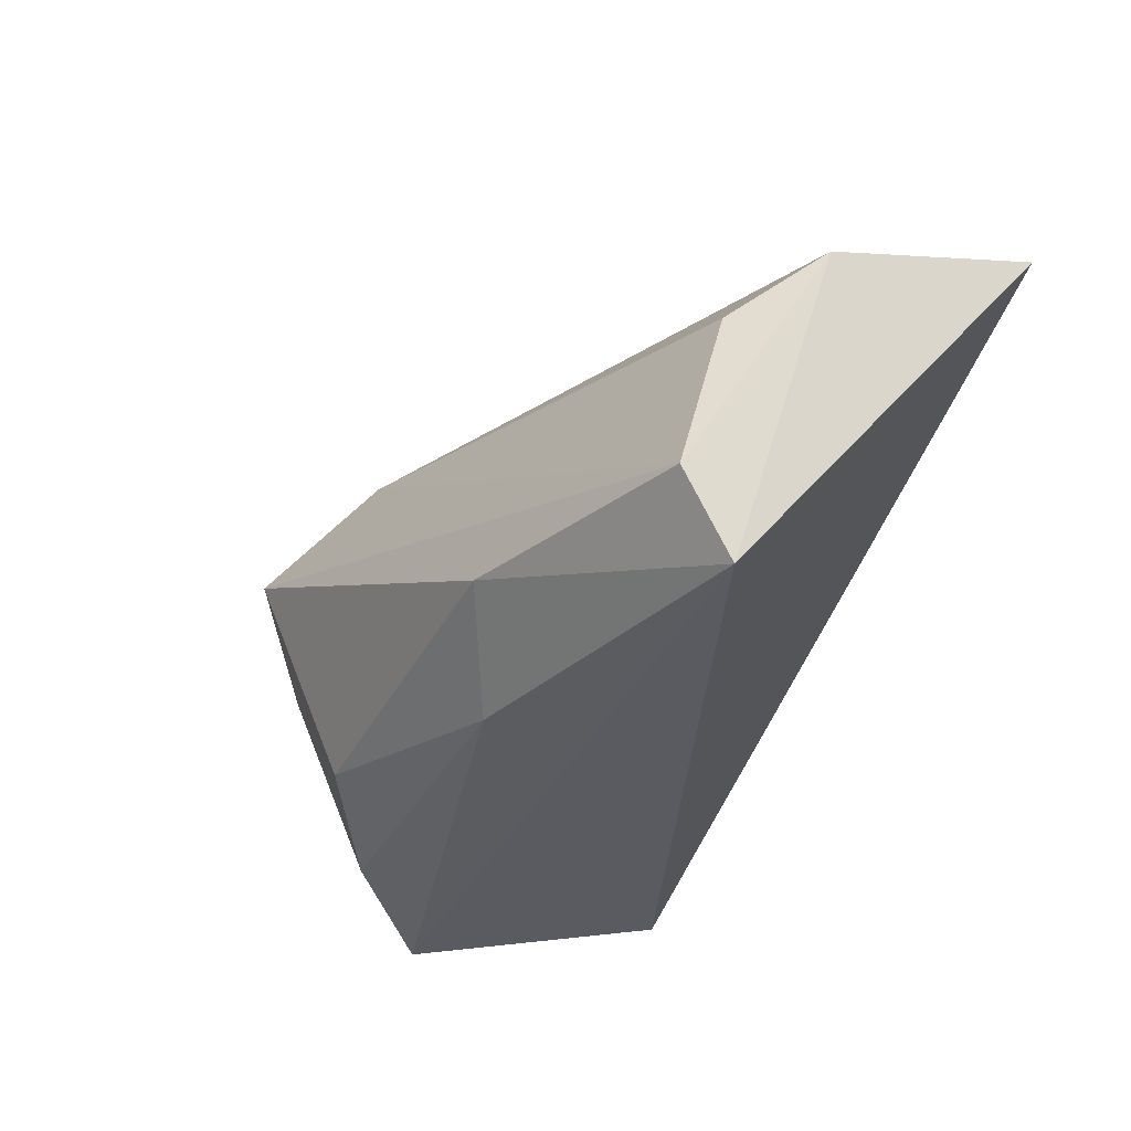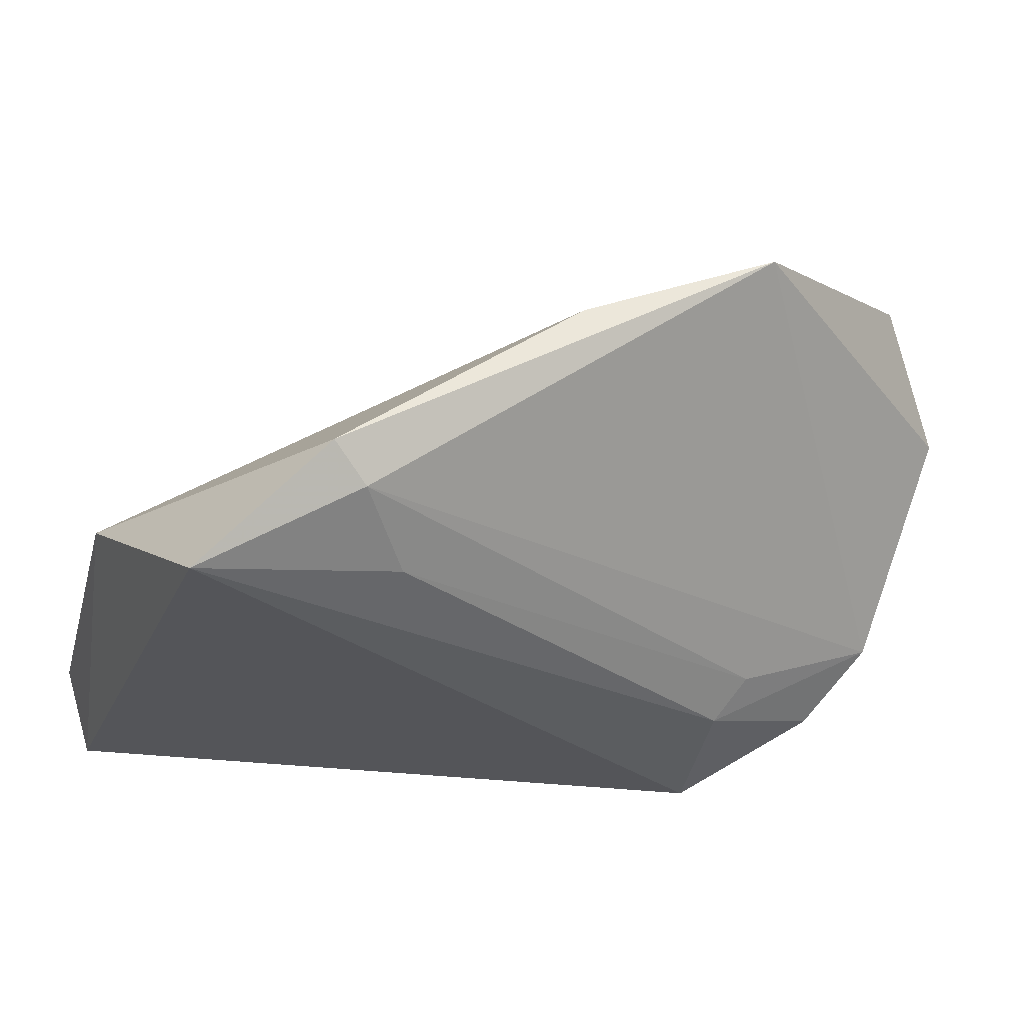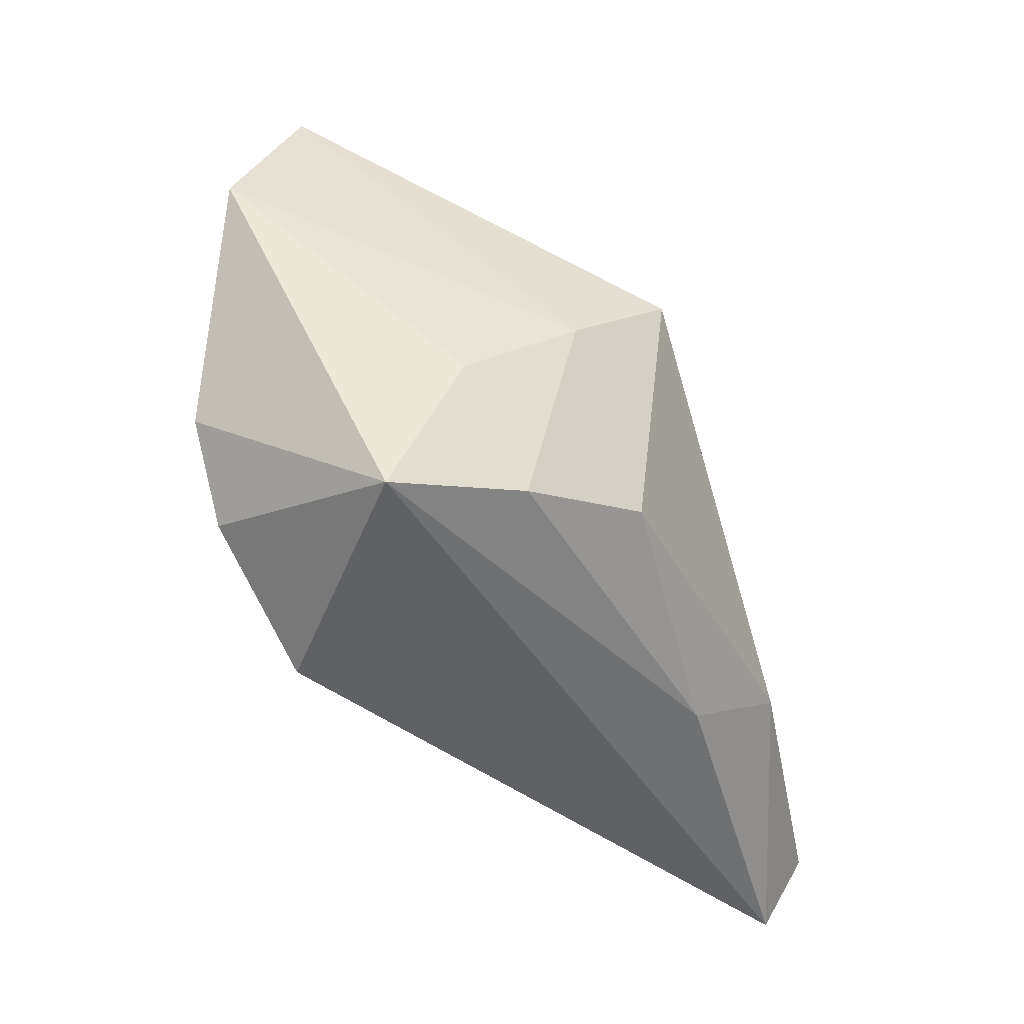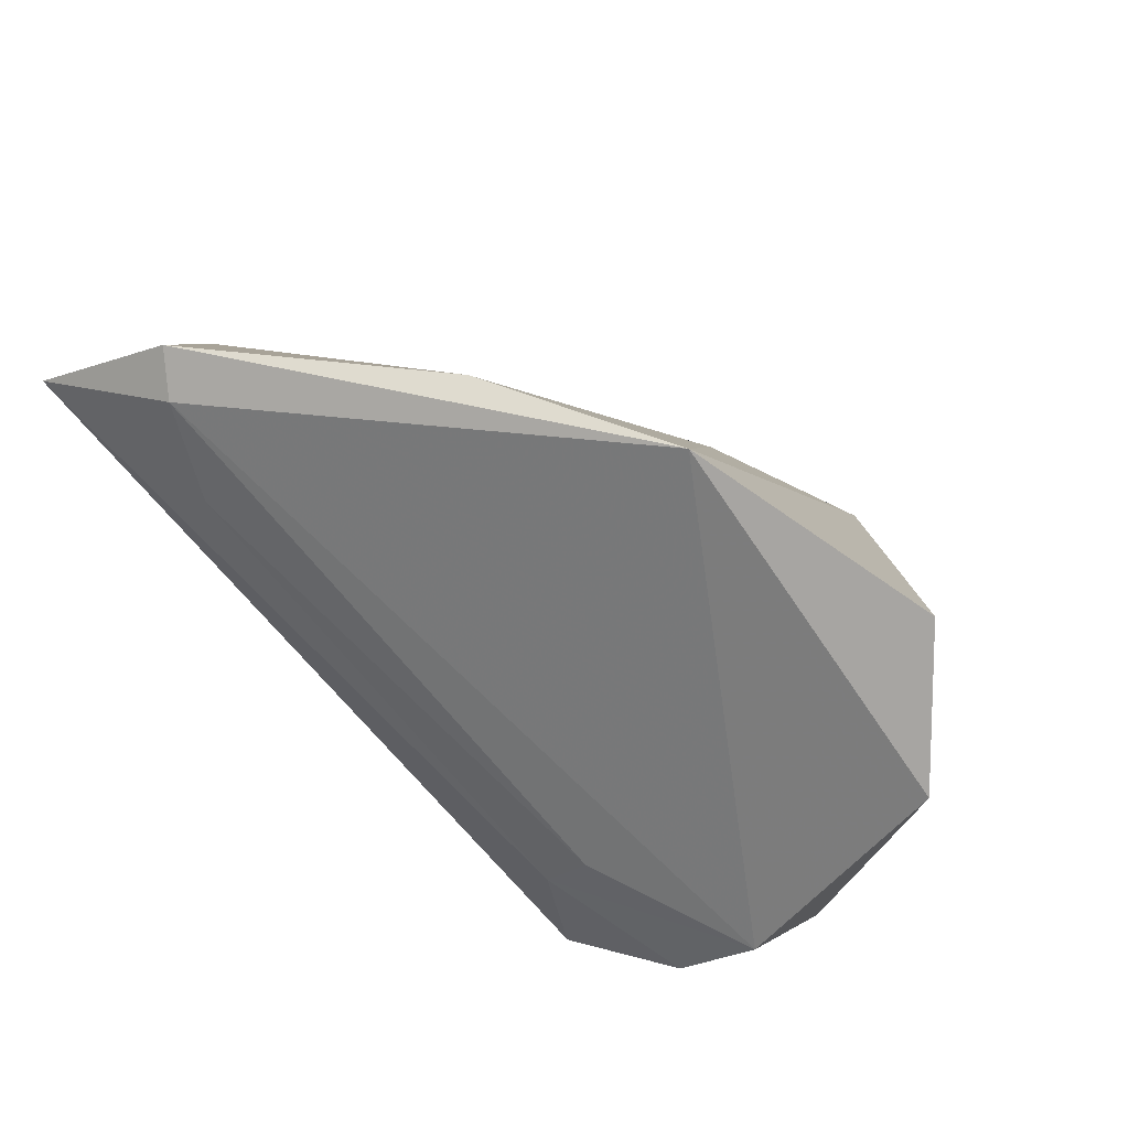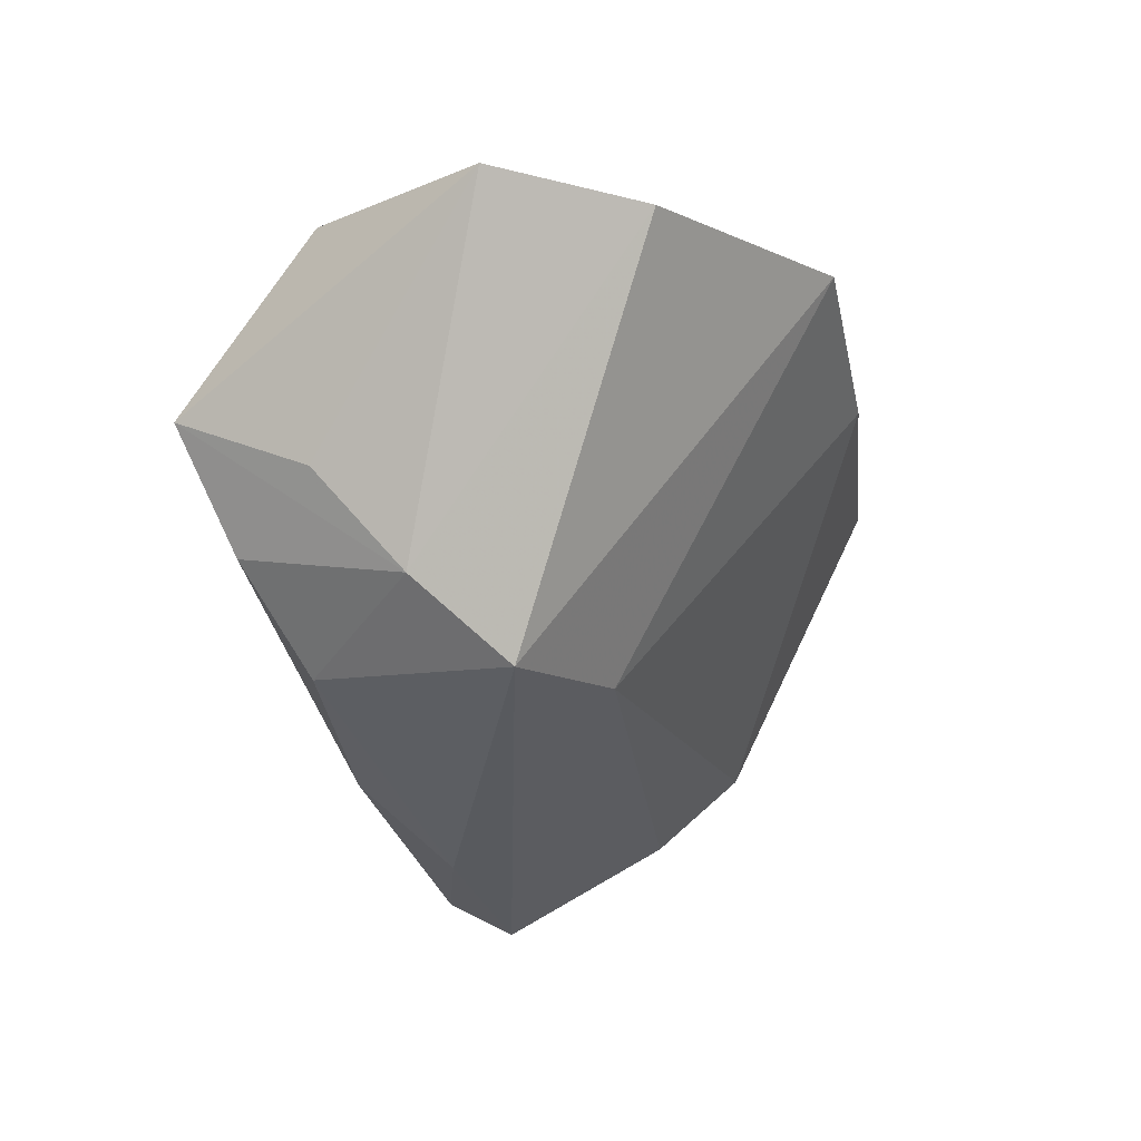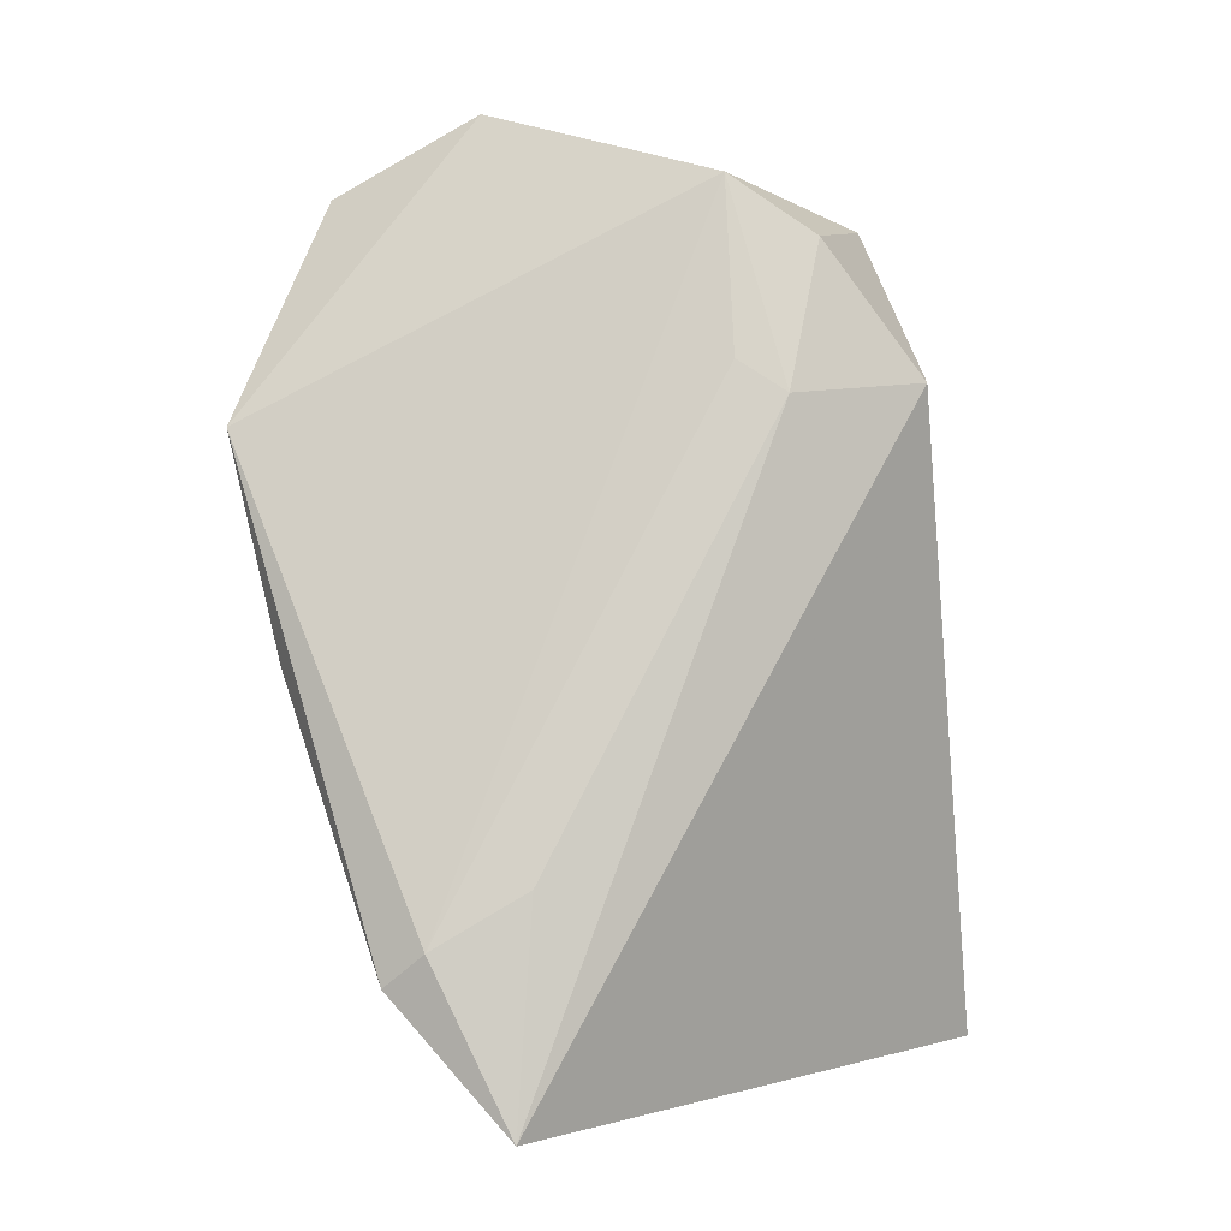
<metadata>
{"format":"obj","ext":"obj","renderer":"f3d","projection":"perspective","resolution":1024,"background":"white","views":[{"elev":-28.7,"azim":-124.9,"up":"+Y"},{"elev":30.2,"azim":-30.6,"up":"+Y"},{"elev":-50.3,"azim":106.6,"up":"+Y"},{"elev":37.4,"azim":30.6,"up":"+Y"},{"elev":-30.5,"azim":103.4,"up":"+Z"},{"elev":79.5,"azim":-102.5,"up":"+Z"}]}
</metadata>
<code>
v -0.04953 0.004622 -0.01945
v 0.0007604 0.0411 0.01525
v -0.0357 0.03682 0.02185
v 0.01609 -0.01819 0.02496
v 0.04225 -0.01721 0.02329
v 0.02781 0.003852 -0.03041
v 0.05755 0.007044 0.01562
v -0.02935 0.01938 0.02496
v 0.03293 -0.02564 0.02312
v 0.0536 0.02564 0.009388
v 0.04052 -0.01674 -0.009123
v 0.02789 0.04169 0.01626
v 0.0187 -0.0229 -0.02418
v -0.03331 0.03152 0.02462
v -0.05353 -0.01786 -0.02865
v -0.02205 -0.01738 -0.03146
v 0.03489 -0.006743 -0.02105
v 0.01542 -0.0338 0.01918
v 0.01004 0.0112 -0.02504
v 0.03985 -0.03389 -0.0001871
v -0.01179 -0.02722 -0.02333
v -0.05409 -0.02713 -0.02292
v -0.05409 0.02655 0.0229
v -0.05409 0.01503 -0.008104
v 0.03016 -0.02878 -0.0136
v 0.02111 -0.01337 0.0248
f 22 18 23
f 10 12 7
f 6 12 10
f 3 12 2
f 7 12 5
f 14 12 3
f 3 23 14
f 14 5 12
f 26 5 14
f 4 23 18
f 4 5 26
f 3 2 24
f 24 23 3
f 1 15 24
f 22 23 24
f 24 15 22
f 19 12 6
f 19 2 12
f 19 24 2
f 1 24 19
f 6 15 19
f 19 15 1
f 20 18 22
f 22 21 20
f 7 5 20
f 20 11 7
f 9 4 18
f 5 4 9
f 18 20 9
f 9 20 5
f 26 14 8
f 8 4 26
f 8 14 23
f 23 4 8
f 13 21 16
f 16 15 6
f 6 13 16
f 22 15 16
f 16 21 22
f 17 13 6
f 7 11 17
f 11 20 17
f 17 10 7
f 6 10 17
f 25 21 13
f 25 20 21
f 13 17 25
f 25 17 20

</code>
